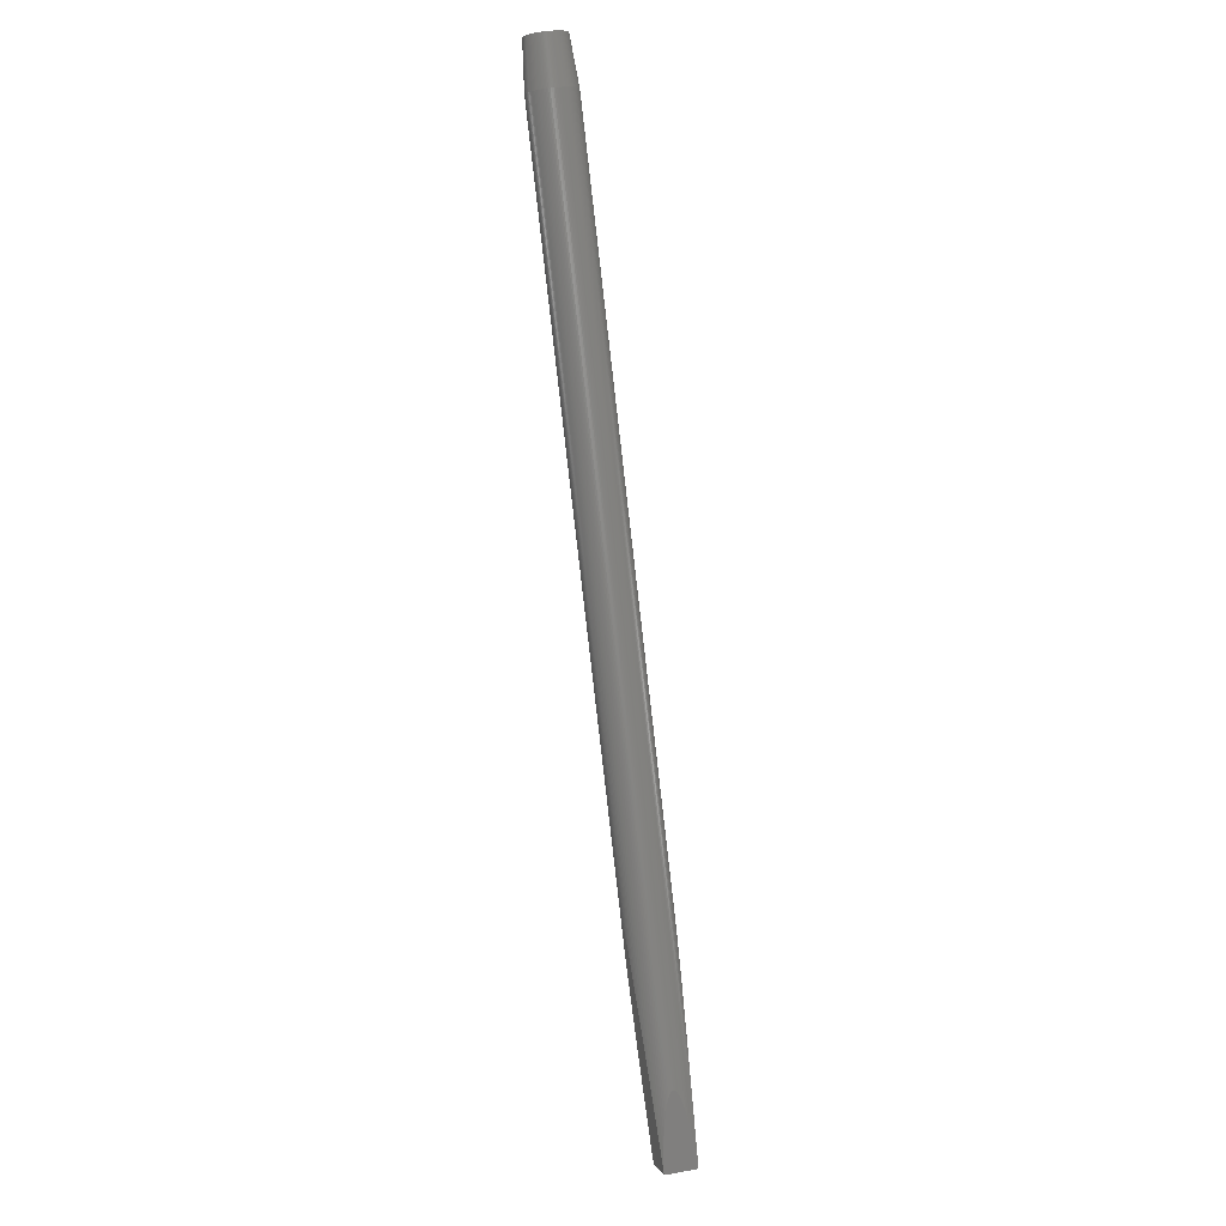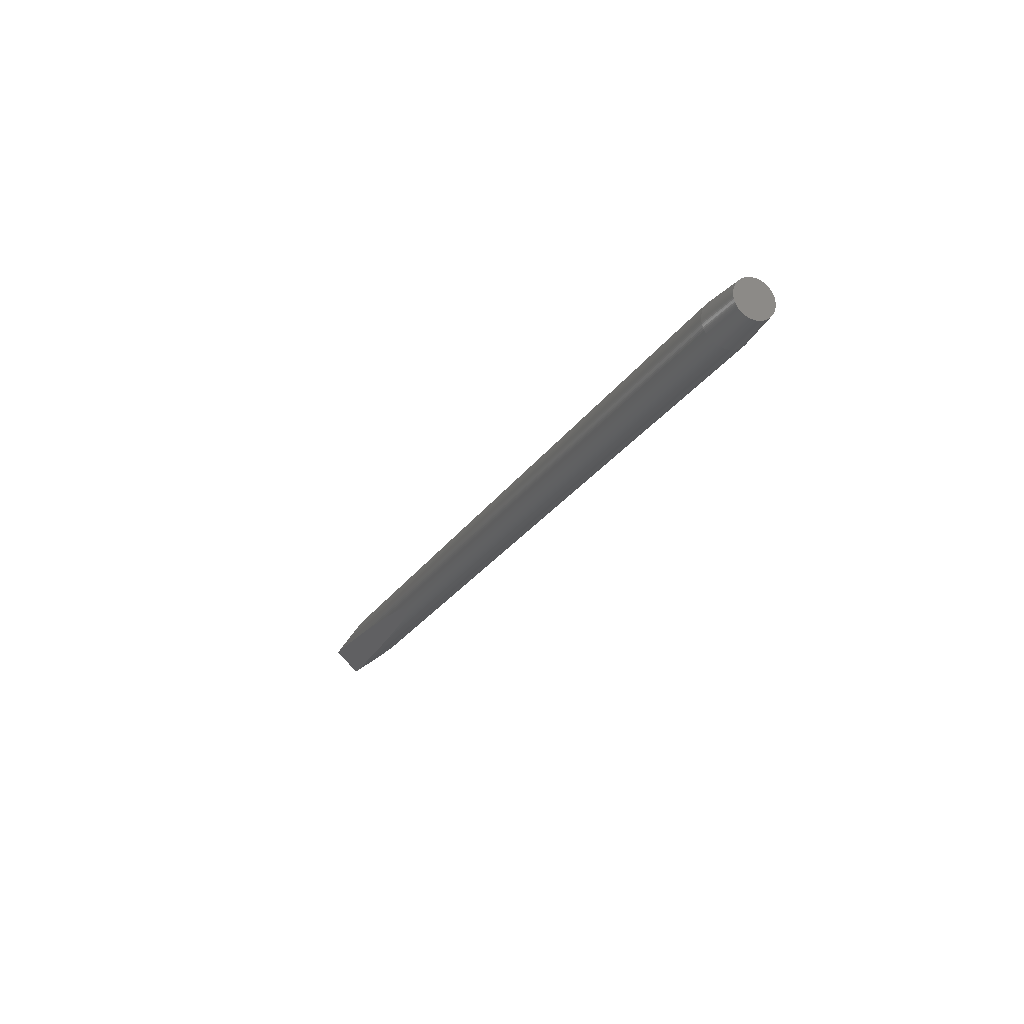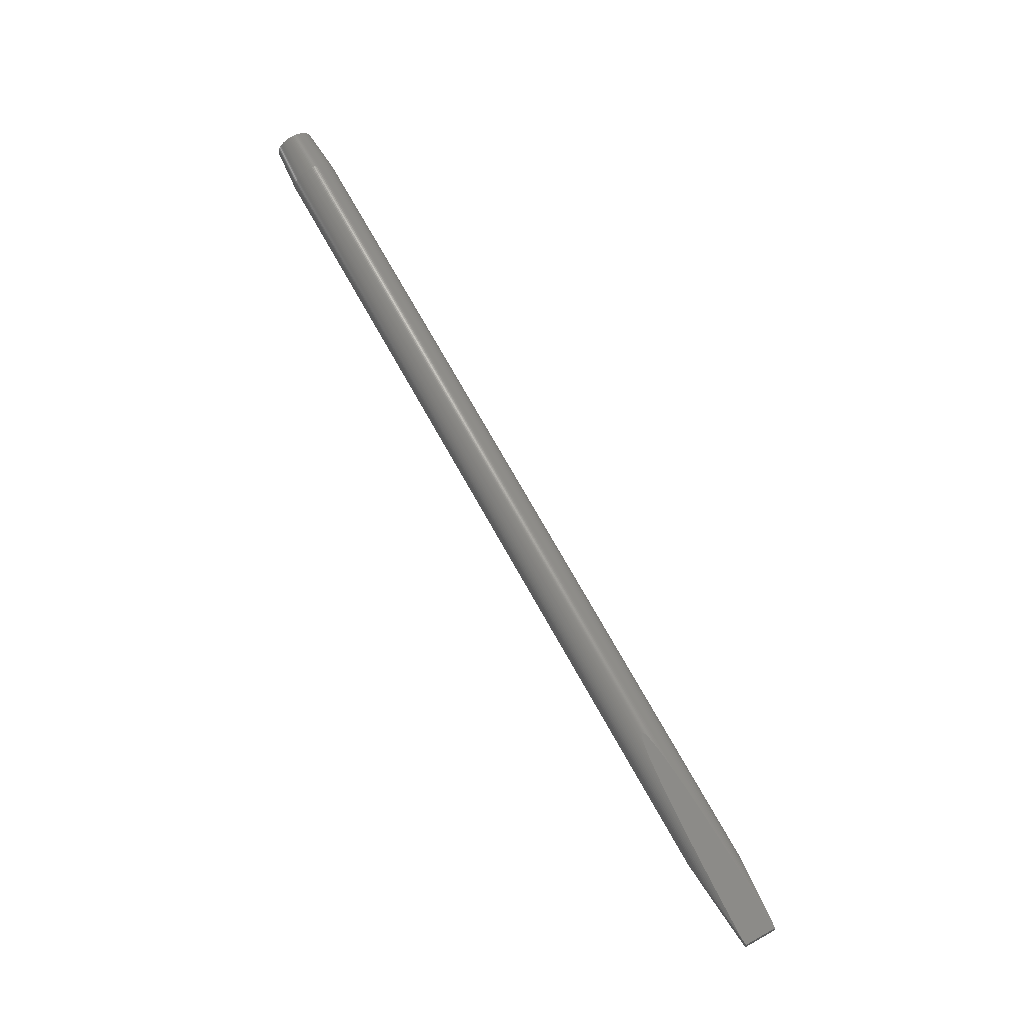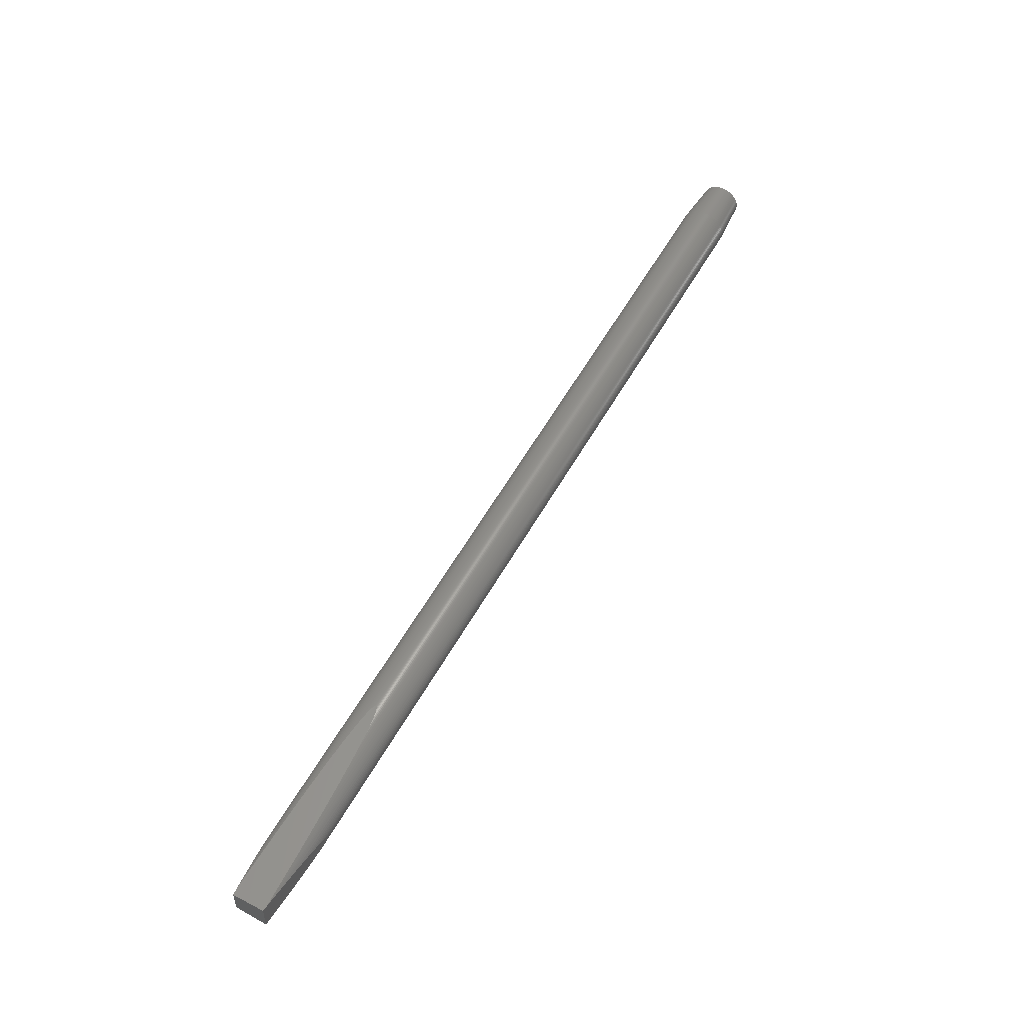
<metadata>
{"format":"stl","ext":"stl","renderer":"f3d","projection":"perspective","resolution":1024,"background":"white","views":[{"elev":33.5,"azim":-137.4,"up":"+Z"},{"elev":49.5,"azim":1.2,"up":"+Z"},{"elev":-16.3,"azim":151.8,"up":"+Z"},{"elev":-32.1,"azim":-35.6,"up":"+Z"}]}
</metadata>
<code>
# stl→obj: 318 verts, 632 faces
v 621.1 -411.2 2701
v 622.2 -410 2701
v 244.6 -159 1887
v 620.2 -412.5 2701
v 244.2 -161.5 1889
v 244.1 -162 1889
v 244.4 -160.9 1888
v 655.2 -439.7 2677
v 654.2 -441 2677
v 287.8 -195.2 1883
v 619.2 -413.8 2701
v 243.9 -162.4 1889
v 243.6 -162.8 1889
v 289 -194.5 1884
v 289.4 -194.2 1885
v 288.5 -194.9 1884
v 243.4 -163.1 1889
v 243.1 -163.4 1889
v 618.4 -415.1 2701
v 242.6 -163.9 1889
v 241.8 -164.5 1888
v 656.1 -438.4 2677
v 290 -193.3 1885
v 290.2 -192.7 1884
v 289.7 -193.7 1885
v 617.6 -416.5 2701
v 240.6 -165.1 1887
v 657 -437.1 2677
v 616.9 -417.9 2701
v 239 -165.6 1884
v 290.4 -192 1884
v 290.5 -190.9 1883
v 616.3 -419.4 2701
v 237 -166 1881
v 657.8 -435.7 2677
v 290.4 -189.4 1882
v 615.8 -420.9 2701
v 234.3 -166.1 1876
v 615.3 -422.4 2700
v 231 -165.9 1870
v 658.5 -434.2 2677
v 289.8 -187.5 1880
v 615 -423.9 2700
v 226.9 -165.3 1861
v 614.7 -425.5 2700
v 222 -164.2 1851
v 659.1 -432.8 2677
v 288.8 -185 1876
v 614.5 -427 2699
v 215.8 -162.4 1837
v 659.6 -431.3 2677
v 287.1 -182 1872
v 614.5 -428.5 2699
v 614.5 -430.1 2698
v 209.1 -160 1822
v 660 -429.8 2677
v 284.6 -178.3 1866
v 614.6 -431.6 2698
v 224.6 -172 1854
v 660.4 -428.3 2678
v 281.1 -173.8 1858
v 614.8 -433 2697
v 239 -183 1884
v 615.1 -434.5 2697
v 256.1 -196.2 1919
v 660.7 -426.7 2678
v 276.6 -168.6 1848
v 660.8 -425.2 2679
v 615.4 -435.9 2696
v 660.9 -423.7 2679
v 270.8 -162.5 1836
v 615.9 -437.3 2696
v 270.2 -206.9 1947
v 660.9 -422.1 2679
v 263.4 -155.3 1821
v 616.4 -438.7 2695
v 281.4 -215.5 1969
v 660.8 -420.6 2680
v 660.6 -419.1 2681
v 254.9 -147.5 1804
v 617.1 -439.9 2694
v 290.1 -222.2 1985
v 660.3 -417.7 2681
v 269.9 -156.2 1838
v 660 -416.3 2682
v 617.8 -441.2 2694
v 296.8 -227.4 1997
v 283.7 -164.1 1869
v 659.5 -414.9 2682
v 299.5 -173.3 1906
v 618.6 -442.4 2693
v 658.9 -413.5 2683
v 301.7 -231.1 2005
v 658.3 -412.2 2684
v 312 -180.5 1936
v 619.4 -443.5 2692
v 305.2 -233.8 2011
v 657.6 -411 2684
v 321.5 -186 1959
v 656.8 -409.8 2685
v 328.5 -190 1977
v 655.9 -408.7 2686
v 333.4 -192.8 1991
v 655 -407.7 2687
v 336.7 -194.7 2001
v 654 -406.7 2687
v 338.6 -195.9 2007
v 620.4 -444.5 2691
v 307.6 -235.7 2014
v 652.9 -405.8 2688
v 621.4 -445.5 2691
v 339.7 -196.5 2012
v 310 -237.5 2017
v 310.5 -237.9 2017
v 622.4 -446.4 2690
v 311.7 -238.8 2017
v 311.8 -238.9 2017
v 311.6 -238.7 2017
v 311.4 -238.6 2017
v 311.3 -238.5 2017
v 311.1 -238.4 2017
v 311 -238.2 2017
v 310.8 -238.1 2017
v 623.6 -447.2 2689
v 311.9 -239 2015
v 311.8 -238.9 2013
v 311.9 -238.9 2016
v 651.8 -405 2689
v 340 -196.7 2016
v 339.9 -196.6 2017
v 624.8 -447.9 2688
v 311.1 -238.4 2010
v 340.1 -196.7 2016
v 340.1 -196.7 2015
v 626 -448.6 2687
v 309.7 -237.3 2004
v 307.3 -235.4 1996
v 627.3 -449.1 2687
v 303.5 -232.5 1984
v 650.6 -404.2 2690
v 339 -196.1 2017
v 338.6 -195.9 2017
v 339.2 -196.2 2017
v 339.4 -196.3 2017
v 339.6 -196.4 2017
v 339.7 -196.5 2017
v 339.8 -196.6 2017
v 628.6 -449.6 2686
v 298 -228.3 1968
v 630 -450 2685
v 290.6 -222.6 1948
v 649.4 -403.6 2691
v 338.1 -195.6 2017
v 336.6 -194.7 2015
v 631.4 -450.3 2684
v 632.8 -450.5 2684
v 280.8 -215.1 1922
v 648.1 -403 2691
v 334.4 -193.4 2013
v 331 -191.5 2008
v 634.2 -450.5 2683
v 268.4 -205.6 1890
v 646.8 -402.6 2692
v 326.3 -188.8 2001
v 635.7 -450.5 2682
v 252.2 -193.2 1849
v 637.1 -450.4 2682
v 645.4 -402.2 2693
v 320 -185.1 1991
v 638.6 -450.2 2681
v 233.8 -179 1804
v 640 -449.9 2681
v 239.9 -181.9 1814
v 644 -401.9 2694
v 311.6 -180.2 1977
v 641.5 -449.5 2680
v 245.7 -184.6 1823
v 642.6 -401.7 2694
v 300.8 -174 1958
v 642.9 -449.1 2679
v 255.1 -188.5 1838
v 644.3 -448.5 2679
v 641.2 -401.6 2695
v 287.5 -166.3 1934
v 639.7 -401.7 2696
v 645.7 -447.8 2679
v 263 -191.5 1850
v 638.3 -401.8 2696
v 271.2 -156.9 1904
v 647.1 -447.1 2678
v 269.5 -193.6 1860
v 636.8 -402 2697
v 250.6 -145.1 1865
v 635.3 -402.3 2697
v 648.4 -446.2 2678
v 274.8 -195 1867
v 633.9 -402.6 2698
v 227.9 -131.9 1822
v 632.5 -403.1 2698
v 232.4 -137 1836
v 649.7 -445.3 2677
v 279 -195.7 1873
v 631.1 -403.7 2699
v 236.2 -141.8 1850
v 629.7 -404.4 2699
v 650.9 -444.3 2677
v 628.3 -405.1 2700
v 239.3 -146.1 1861
v 627 -405.9 2700
v 241.5 -149.8 1869
v 652.1 -443.3 2677
v 625.7 -406.9 2700
v 243 -152.8 1876
v 282.2 -196 1877
v 624.5 -407.8 2701
v 244 -155.3 1881
v 653.2 -442.2 2677
v 284.7 -196 1880
v 286.5 -195.7 1882
v 623.3 -408.9 2701
v 244.5 -157.4 1884
v 244.6 -160.1 1888
v 225.3 -130.4 1815
v 251.6 -145.6 1798
v 206.7 -158.3 1815
v 230.8 -176.7 1798
v 644.4 -427.1 2744
v 646.4 -425 2743
v 645.4 -426 2744
v 647.4 -458.3 2733
v 648.5 -458.9 2732
v 649.7 -459.4 2731
v 650.9 -459.8 2731
v 652.2 -460.1 2730
v 668.9 -455.6 2724
v 670 -454.7 2723
v 671.1 -453.6 2723
v 677.8 -436.6 2725
v 677.8 -435.2 2726
v 677.6 -433.9 2726
v 676.5 -430 2728
v 677.3 -432.5 2727
v 677 -431.2 2727
v 667.8 -456.5 2724
v 641.9 -430.6 2744
v 643.5 -428.2 2744
v 642.6 -429.4 2744
v 677.7 -439.4 2724
v 677.8 -438 2725
v 644.3 -456.1 2735
v 653.5 -460.3 2729
v 648.7 -423.1 2743
v 645.3 -456.9 2734
v 646.3 -457.7 2733
v 662.9 -419.3 2738
v 665.5 -419.8 2736
v 664.2 -419.5 2737
v 641.2 -431.9 2744
v 661.6 -419.2 2738
v 672.2 -423.6 2732
v 669.1 -421.3 2734
v 675.4 -427.6 2729
v 676 -428.8 2729
v 667.9 -420.7 2735
v 666.7 -420.2 2735
v 665.4 -458 2724
v 674.7 -426.5 2730
v 673.9 -425.4 2731
v 666.6 -457.3 2724
v 640 -434.6 2743
v 640.5 -433.2 2744
v 660.3 -419.1 2739
v 641.8 -453.1 2737
v 642.5 -454.2 2736
v 643.4 -455.2 2735
v 676.5 -445 2723
v 676.9 -443.7 2724
v 677.3 -442.3 2724
v 659 -419.2 2739
v 664.1 -458.6 2725
v 640.5 -450.9 2738
v 641.1 -452 2738
v 675.9 -446.4 2723
v 677.6 -440.9 2724
v 638.9 -438.8 2743
v 639.5 -436 2743
v 639.2 -437.4 2743
v 660.2 -460 2726
v 661.5 -459.6 2726
v 662.8 -459.2 2725
v 639.5 -448.4 2739
v 639.9 -449.6 2739
v 673.1 -424.5 2731
v 639.1 -447.1 2740
v 654.8 -460.5 2729
v 656.1 -460.5 2728
v 657.5 -460.4 2727
v 673.8 -450.2 2723
v 674.6 -449 2723
v 675.3 -447.7 2723
v 638.7 -444.4 2741
v 638.7 -440.2 2742
v 658.8 -460.2 2727
v 638.6 -441.6 2742
v 638.6 -443 2741
v 638.9 -445.7 2740
v 657.6 -419.4 2740
v 656.3 -419.7 2740
v 670.1 -422 2733
v 671.2 -422.7 2733
v 655 -420 2741
v 653.7 -420.5 2741
v 652.4 -421 2742
v 651.1 -421.6 2742
v 649.9 -422.3 2743
v 672.1 -452.6 2723
v 673 -451.4 2723
v 647.5 -424 2743
f 1 2 3
f 4 5 6
f 4 7 5
f 4 1 7
f 8 9 10
f 11 12 13
f 11 6 12
f 8 14 15
f 11 4 6
f 8 16 14
f 8 10 16
f 11 17 18
f 11 13 17
f 19 20 21
f 22 8 15
f 19 18 20
f 19 11 18
f 22 23 24
f 22 25 23
f 22 15 25
f 26 21 27
f 26 19 21
f 28 22 24
f 29 27 30
f 29 26 27
f 28 31 32
f 28 24 31
f 33 30 34
f 33 29 30
f 35 32 36
f 35 28 32
f 37 34 38
f 37 33 34
f 39 38 40
f 39 37 38
f 41 36 42
f 41 35 36
f 43 40 44
f 43 39 40
f 45 44 46
f 45 43 44
f 47 42 48
f 47 41 42
f 49 46 50
f 49 45 46
f 51 48 52
f 53 49 50
f 51 47 48
f 54 50 55
f 56 52 57
f 54 53 50
f 56 51 52
f 58 55 59
f 58 54 55
f 60 57 61
f 60 56 57
f 62 59 63
f 62 58 59
f 64 63 65
f 64 62 63
f 66 61 67
f 66 60 61
f 68 66 67
f 69 64 65
f 70 67 71
f 70 68 67
f 72 65 73
f 72 69 65
f 74 71 75
f 74 70 71
f 76 73 77
f 76 72 73
f 78 74 75
f 79 78 75
f 79 75 80
f 81 76 77
f 81 77 82
f 83 79 80
f 83 80 84
f 85 83 84
f 86 82 87
f 85 84 88
f 86 81 82
f 89 88 90
f 89 85 88
f 91 86 87
f 92 89 90
f 91 87 93
f 94 90 95
f 94 92 90
f 96 91 93
f 96 93 97
f 98 95 99
f 98 94 95
f 100 99 101
f 100 98 99
f 102 101 103
f 102 100 101
f 104 103 105
f 104 102 103
f 106 104 105
f 106 105 107
f 108 96 97
f 108 97 109
f 110 106 107
f 111 108 109
f 110 107 112
f 111 113 114
f 111 109 113
f 115 116 117
f 115 118 116
f 115 119 118
f 115 120 119
f 115 121 120
f 115 122 121
f 115 123 122
f 115 114 123
f 115 111 114
f 124 125 126
f 124 127 125
f 124 117 127
f 124 115 117
f 128 110 112
f 128 129 130
f 131 126 132
f 128 133 129
f 128 134 133
f 128 112 134
f 131 124 126
f 135 131 132
f 135 136 137
f 135 132 136
f 138 137 139
f 138 135 137
f 140 128 130
f 140 141 142
f 140 143 141
f 140 144 143
f 140 145 144
f 140 146 145
f 140 147 146
f 140 130 147
f 148 139 149
f 148 138 139
f 150 149 151
f 152 140 142
f 150 148 149
f 152 153 154
f 152 142 153
f 155 150 151
f 156 151 157
f 156 155 151
f 158 152 154
f 158 159 160
f 158 154 159
f 161 157 162
f 161 156 157
f 163 160 164
f 163 158 160
f 165 162 166
f 165 161 162
f 167 165 166
f 168 163 164
f 168 164 169
f 170 166 171
f 170 167 166
f 172 171 173
f 172 170 171
f 174 169 175
f 174 168 169
f 176 173 177
f 176 172 173
f 178 175 179
f 178 174 175
f 180 176 177
f 180 177 181
f 182 180 181
f 183 179 184
f 183 178 179
f 185 183 184
f 186 182 181
f 186 181 187
f 188 185 184
f 188 184 189
f 190 186 187
f 190 187 191
f 192 188 189
f 192 189 193
f 194 192 193
f 195 190 191
f 195 191 196
f 197 194 193
f 197 193 198
f 199 197 198
f 199 198 200
f 201 195 196
f 201 196 202
f 203 199 200
f 203 200 204
f 205 203 204
f 206 201 202
f 207 204 208
f 207 205 204
f 209 208 210
f 209 207 208
f 211 206 202
f 212 210 213
f 211 202 214
f 212 209 210
f 215 213 216
f 215 212 213
f 217 211 214
f 217 218 219
f 217 214 218
f 220 216 221
f 220 215 216
f 2 221 3
f 2 220 221
f 9 217 219
f 9 219 10
f 1 222 7
f 1 3 222
f 223 224 225
f 224 226 225
f 24 23 15
f 23 25 15
f 31 24 14
f 24 15 14
f 31 14 16
f 32 31 10
f 31 16 10
f 36 32 219
f 32 10 219
f 42 36 218
f 36 219 218
f 48 42 214
f 42 218 214
f 52 48 202
f 48 214 202
f 57 52 196
f 52 202 196
f 61 57 191
f 57 196 191
f 67 61 187
f 61 191 187
f 71 67 181
f 67 187 181
f 75 71 177
f 71 181 177
f 80 75 173
f 75 177 173
f 224 80 171
f 80 173 171
f 224 171 226
f 200 198 55
f 198 223 55
f 223 225 55
f 204 200 50
f 200 55 50
f 208 204 46
f 204 50 46
f 210 208 44
f 208 46 44
f 213 210 40
f 210 44 40
f 216 213 38
f 213 40 38
f 221 216 34
f 216 38 34
f 3 221 30
f 221 34 30
f 13 12 17
f 222 3 27
f 3 30 27
f 12 6 18
f 17 12 18
f 6 5 20
f 5 7 20
f 18 6 20
f 7 222 21
f 20 7 21
f 222 27 21
f 227 228 229
f 230 231 232
f 230 232 233
f 230 233 234
f 235 236 237
f 238 239 240
f 241 238 240
f 241 240 242
f 241 242 243
f 244 235 237
f 245 246 247
f 248 249 238
f 250 251 252
f 250 252 228
f 250 253 254
f 250 254 230
f 250 228 227
f 255 256 257
f 250 230 234
f 250 234 251
f 250 227 246
f 258 246 245
f 259 260 261
f 259 256 255
f 262 241 263
f 259 261 264
f 259 264 265
f 259 265 256
f 266 238 241
f 266 241 267
f 266 268 260
f 266 269 244
f 266 237 238
f 270 258 271
f 266 244 237
f 266 267 268
f 267 241 262
f 272 266 260
f 273 274 275
f 272 260 259
f 276 277 278
f 279 280 266
f 279 266 272
f 281 282 273
f 281 273 275
f 283 276 278
f 283 278 284
f 285 270 286
f 285 286 287
f 288 289 290
f 285 250 246
f 285 246 258
f 285 258 270
f 291 292 281
f 260 268 293
f 294 275 250
f 294 250 285
f 294 281 275
f 294 291 281
f 295 296 297
f 298 299 300
f 301 285 302
f 295 297 303
f 298 300 283
f 301 302 304
f 295 303 288
f 301 304 305
f 295 290 280
f 301 306 294
f 295 280 279
f 301 294 285
f 295 279 307
f 295 307 308
f 309 260 310
f 295 288 290
f 261 260 309
f 252 251 295
f 252 308 311
f 252 311 312
f 252 312 313
f 252 313 314
f 252 314 315
f 252 295 308
f 316 317 298
f 228 252 318
f 237 248 238
f 237 283 284
f 237 298 283
f 237 316 298
f 237 284 248
f 127 123 114
f 126 125 113
f 125 114 113
f 136 132 97
f 93 136 97
f 132 126 109
f 97 132 109
f 126 113 109
f 226 171 225
f 225 171 55
f 171 166 59
f 55 171 59
f 166 162 63
f 59 166 63
f 162 157 65
f 63 162 65
f 157 151 73
f 65 157 73
f 151 149 77
f 73 151 77
f 149 139 82
f 77 149 82
f 139 137 87
f 82 139 87
f 118 119 120
f 116 118 121
f 118 120 121
f 137 136 93
f 87 137 93
f 117 116 122
f 116 121 122
f 127 117 123
f 117 122 123
f 125 127 114
f 224 223 80
f 223 198 80
f 80 198 84
f 84 198 193
f 84 193 88
f 88 193 189
f 88 189 90
f 90 189 184
f 90 184 95
f 95 184 179
f 95 179 99
f 99 179 175
f 99 175 101
f 101 175 169
f 101 169 103
f 103 169 164
f 103 164 105
f 105 164 160
f 105 160 107
f 107 160 159
f 107 159 112
f 112 159 154
f 154 153 134
f 112 154 134
f 153 142 133
f 134 153 133
f 142 141 129
f 133 142 129
f 141 143 130
f 129 141 130
f 130 143 147
f 143 144 147
f 147 144 146
f 144 145 146
f 115 254 253
f 115 124 254
f 35 41 300
f 35 300 299
f 158 265 264
f 111 253 250
f 111 115 253
f 152 158 264
f 108 111 250
f 108 250 275
f 28 35 299
f 28 299 298
f 152 264 261
f 96 275 274
f 96 108 275
f 140 152 261
f 22 28 298
f 91 96 274
f 91 274 273
f 140 261 309
f 86 273 282
f 128 140 309
f 86 91 273
f 8 298 317
f 8 22 298
f 81 86 282
f 110 128 309
f 81 282 281
f 76 281 292
f 76 81 281
f 9 317 316
f 72 76 292
f 9 8 317
f 4 11 247
f 110 309 310
f 72 292 291
f 69 291 294
f 69 72 291
f 106 110 310
f 4 247 246
f 217 316 237
f 217 9 316
f 106 310 260
f 64 294 306
f 64 69 294
f 1 4 246
f 62 64 306
f 62 306 301
f 1 246 227
f 211 237 236
f 58 62 301
f 211 217 237
f 104 106 260
f 104 260 293
f 54 301 305
f 54 58 301
f 2 1 227
f 53 305 304
f 53 54 305
f 2 227 229
f 206 236 235
f 206 211 236
f 49 304 302
f 102 293 268
f 49 53 304
f 102 104 293
f 45 302 285
f 45 49 302
f 220 2 229
f 43 285 287
f 43 45 285
f 39 287 286
f 39 43 287
f 201 235 244
f 220 229 228
f 201 206 235
f 100 268 267
f 100 102 268
f 37 286 270
f 37 39 286
f 33 270 271
f 33 37 270
f 29 271 258
f 29 33 271
f 26 258 245
f 26 29 258
f 215 220 228
f 19 245 247
f 19 26 245
f 11 19 247
f 98 100 267
f 195 244 269
f 195 201 244
f 215 228 318
f 98 267 262
f 212 215 318
f 190 269 266
f 190 195 269
f 212 318 252
f 94 262 263
f 94 98 262
f 186 266 280
f 92 94 263
f 186 190 266
f 209 252 315
f 209 212 252
f 92 263 241
f 182 280 290
f 182 186 280
f 207 315 314
f 89 241 243
f 89 92 241
f 207 209 315
f 180 290 289
f 180 182 290
f 85 89 243
f 205 314 313
f 205 207 314
f 85 243 242
f 176 289 288
f 176 180 289
f 203 205 313
f 83 242 240
f 83 85 242
f 203 313 312
f 199 203 312
f 172 176 288
f 79 83 240
f 170 172 288
f 79 240 239
f 199 312 311
f 78 79 239
f 197 199 311
f 170 288 303
f 167 170 303
f 197 311 308
f 194 197 308
f 167 303 297
f 74 239 238
f 74 78 239
f 70 74 238
f 165 167 297
f 192 194 308
f 165 297 296
f 70 238 249
f 192 308 307
f 68 70 249
f 161 165 296
f 188 192 307
f 161 296 295
f 68 249 248
f 188 307 279
f 66 68 248
f 156 161 295
f 185 188 279
f 156 295 251
f 66 248 284
f 155 156 251
f 60 66 284
f 185 279 272
f 183 185 272
f 155 251 234
f 150 155 234
f 60 284 278
f 183 272 259
f 150 234 233
f 56 60 278
f 178 183 259
f 148 150 233
f 148 233 232
f 56 278 277
f 178 259 255
f 174 178 255
f 51 56 277
f 138 148 232
f 138 232 231
f 51 277 276
f 174 255 257
f 168 174 257
f 135 138 231
f 135 231 230
f 47 51 276
f 47 276 283
f 168 257 256
f 131 230 254
f 131 135 230
f 163 168 256
f 124 131 254
f 41 47 283
f 41 283 300
f 163 256 265
f 158 163 265

</code>
